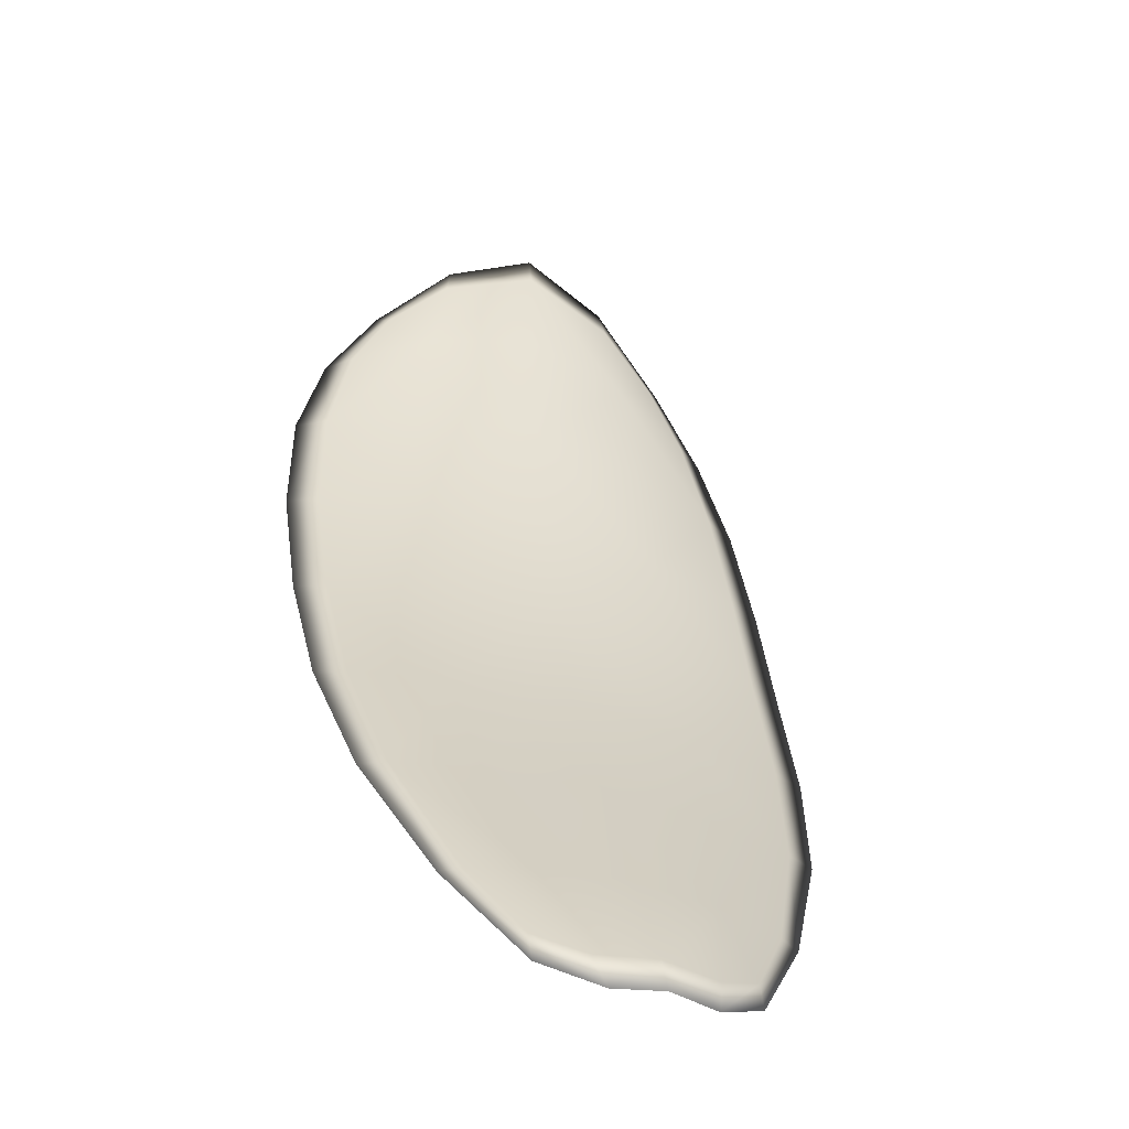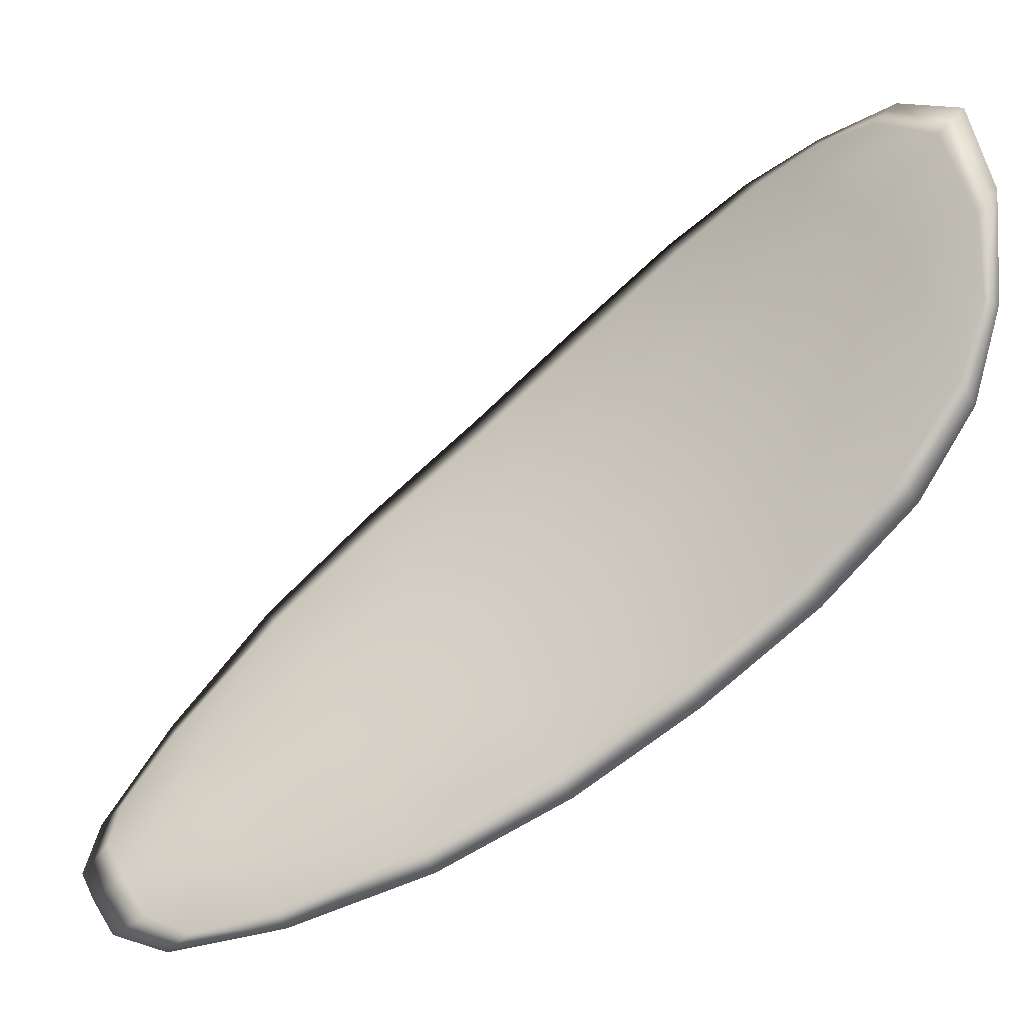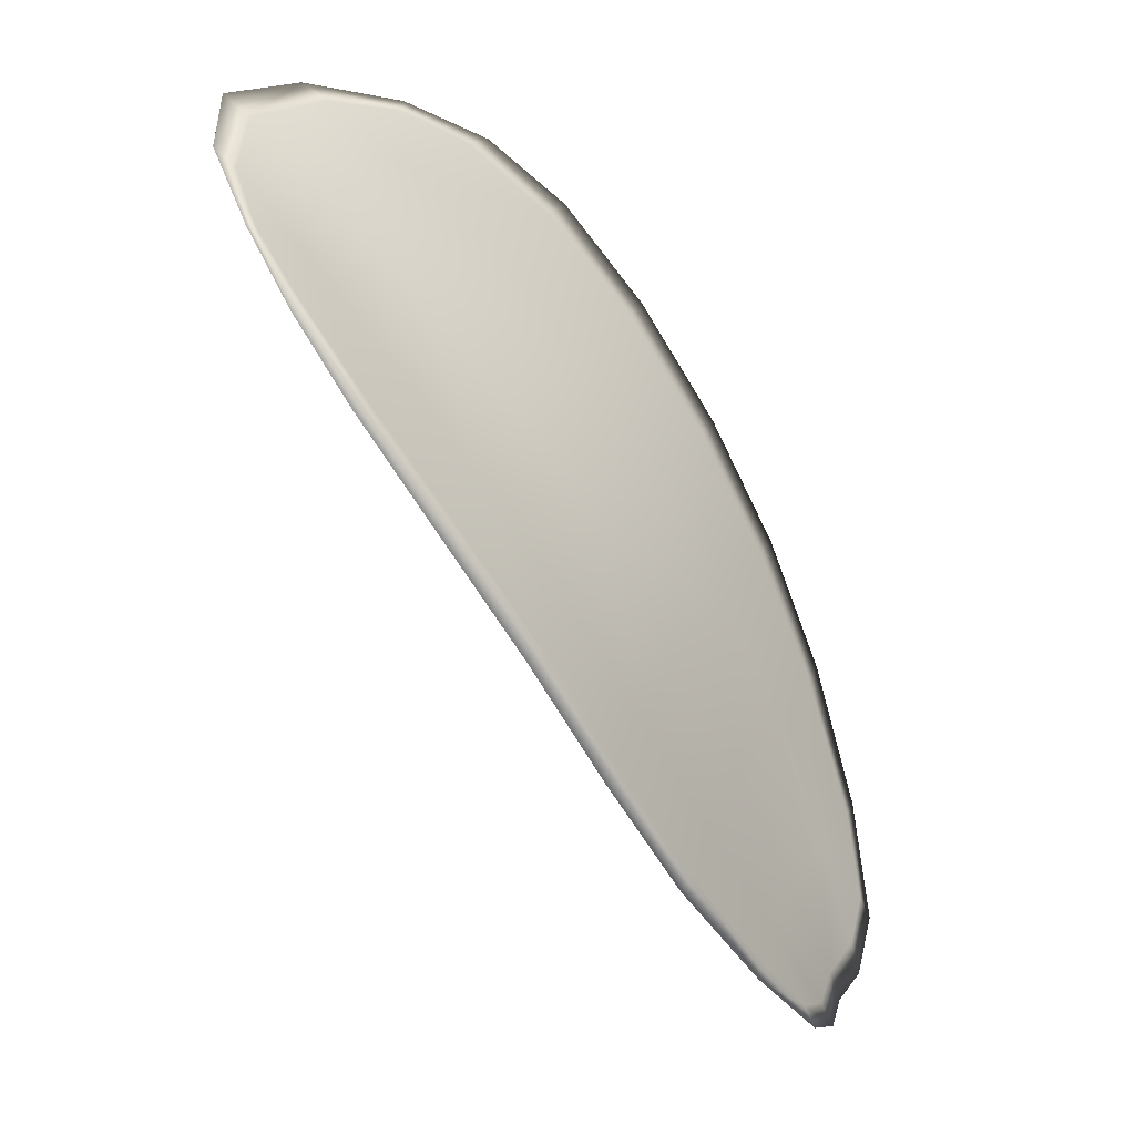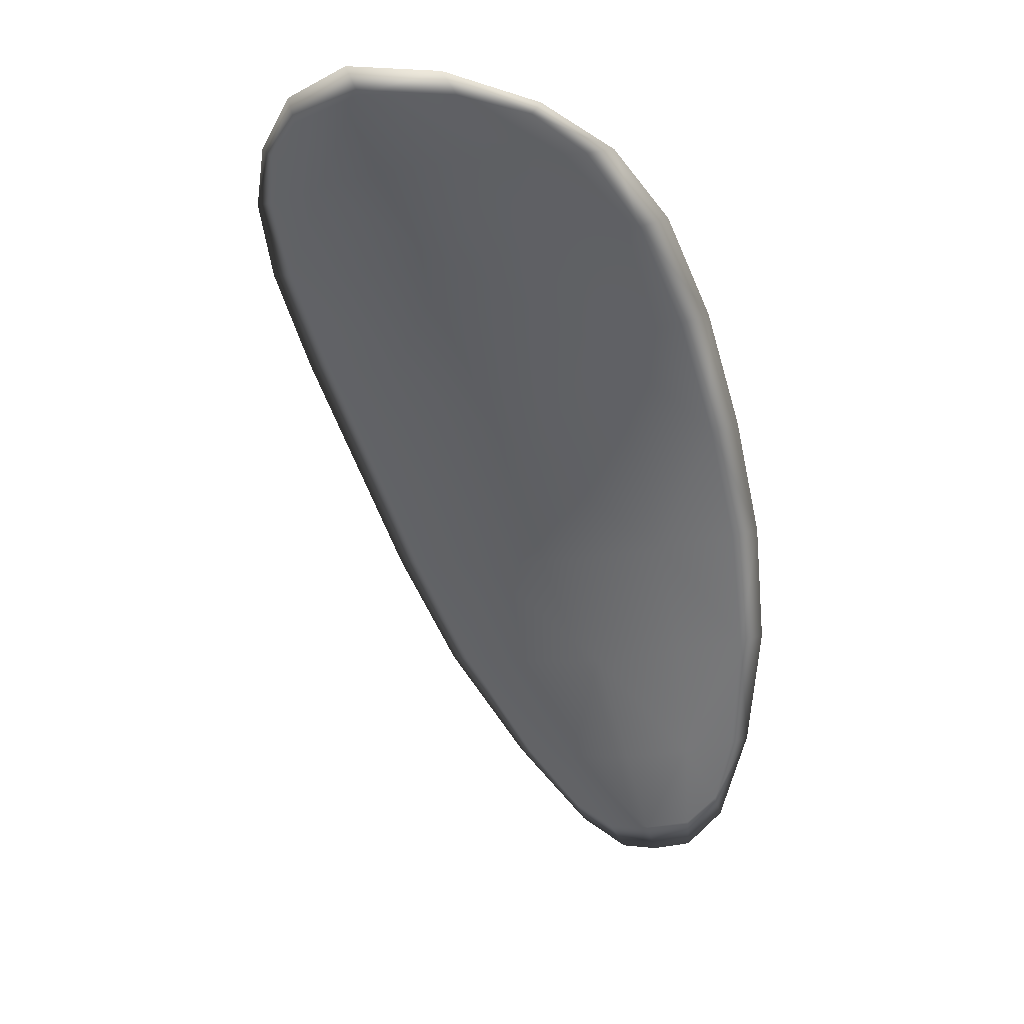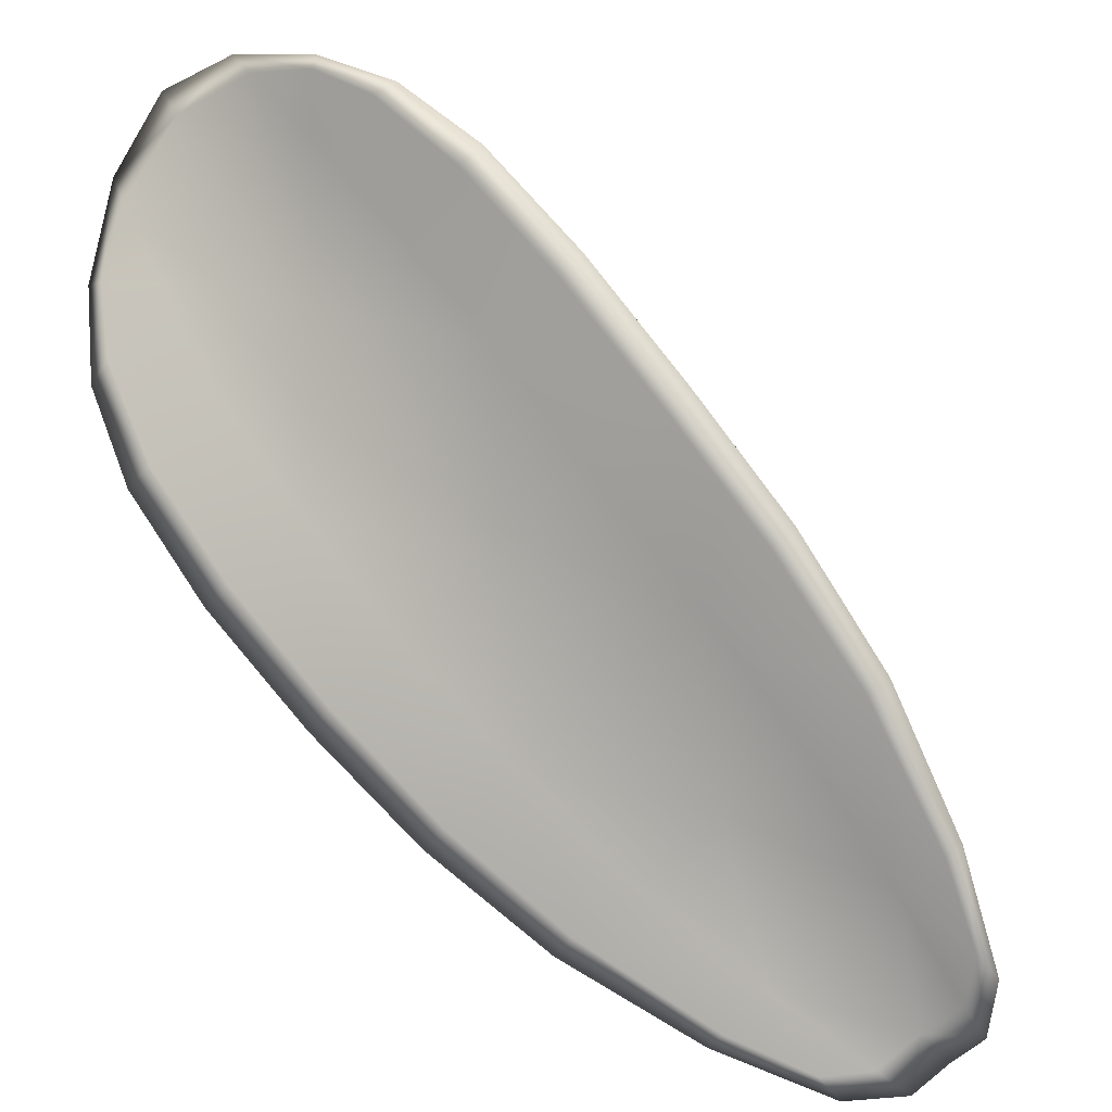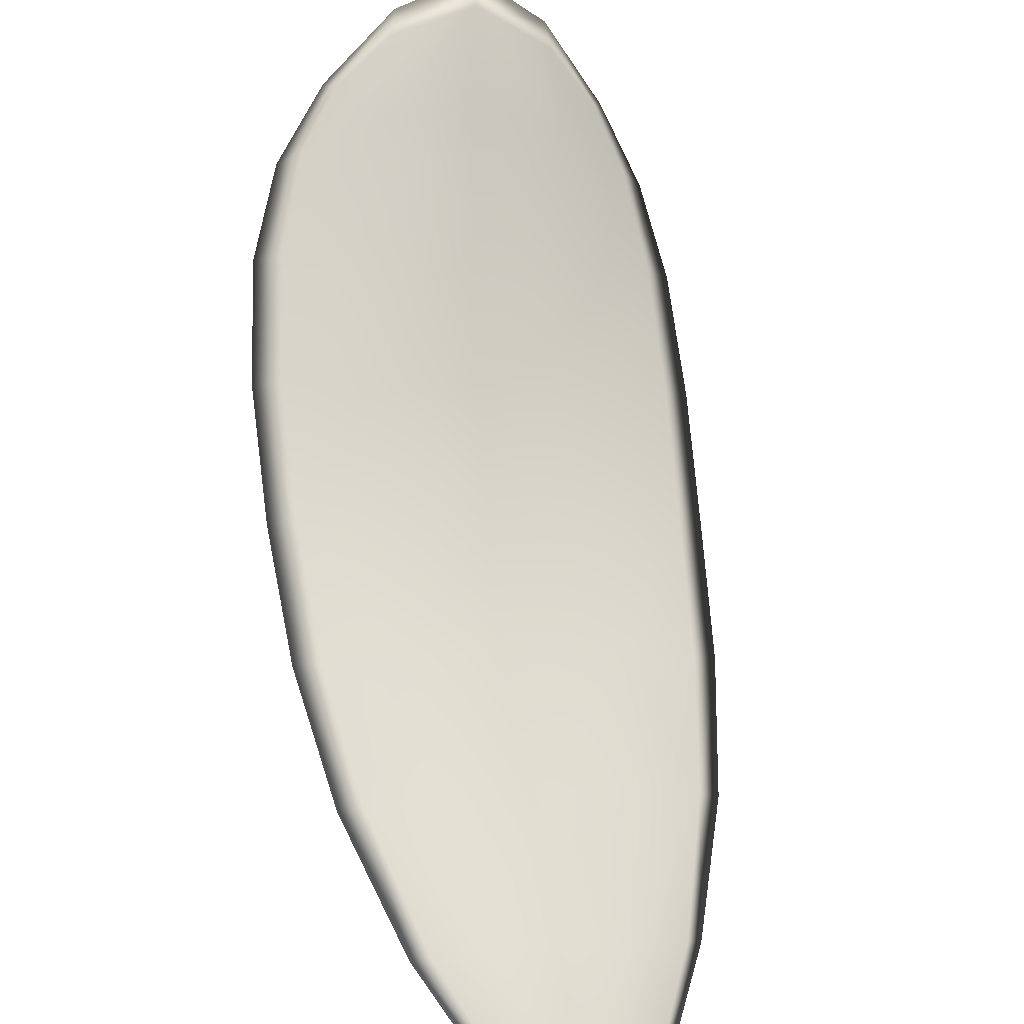
<metadata>
{"format":"obj","ext":"obj","renderer":"f3d","projection":"perspective","resolution":1024,"background":"white","views":[{"elev":-6.2,"azim":-11.4,"up":"+Z"},{"elev":28.2,"azim":67.8,"up":"+Z"},{"elev":40.4,"azim":126.3,"up":"+Y"},{"elev":2.2,"azim":33.2,"up":"+Y"},{"elev":-46.7,"azim":-130.6,"up":"+Z"},{"elev":34.7,"azim":-11.6,"up":"+Z"}]}
</metadata>
<code>
v -2.358 0.7981 -1.153
v -2.355 0.7984 -1.153
v -2.356 0.7964 -1.155
v -2.358 0.7962 -1.155
v -2.36 0.7962 -1.155
v -2.36 0.7978 -1.153
v -2.359 0.7987 -1.152
v -2.357 0.7993 -1.151
v -2.355 0.7997 -1.151
v -2.353 0.7985 -1.154
v -2.352 0.7986 -1.155
v -2.352 0.7971 -1.157
v -2.353 0.7968 -1.156
v -2.353 0.7997 -1.152
v -2.352 0.7994 -1.153
v -2.354 0.7893 -1.162
v -2.352 0.7896 -1.163
v -2.353 0.7867 -1.164
v -2.354 0.7864 -1.164
v -2.356 0.7861 -1.163
v -2.356 0.789 -1.161
v -2.356 0.7916 -1.159
v -2.354 0.792 -1.16
v -2.352 0.7924 -1.161
v -2.359 0.7888 -1.161
v -2.359 0.786 -1.163
v -2.36 0.7859 -1.163
v -2.361 0.7887 -1.161
v -2.361 0.7914 -1.159
v -2.359 0.7915 -1.159
v -2.359 0.794 -1.157
v -2.356 0.7941 -1.157
v -2.361 0.794 -1.157
v -2.353 0.7945 -1.158
v -2.352 0.795 -1.159
v -2.355 0.7835 -1.165
v -2.354 0.7837 -1.166
v -2.355 0.782 -1.166
v -2.355 0.7812 -1.166
v -2.356 0.781 -1.166
v -2.356 0.7832 -1.165
v -2.358 0.7832 -1.165
v -2.358 0.781 -1.166
v -2.359 0.7816 -1.166
v -2.359 0.7831 -1.165
v -2.358 0.7979 -1.152
v -2.355 0.7982 -1.152
v -2.355 0.7996 -1.151
v -2.357 0.7992 -1.151
v -2.359 0.7986 -1.152
v -2.36 0.7977 -1.153
v -2.36 0.7961 -1.155
v -2.358 0.7961 -1.155
v -2.356 0.7962 -1.155
v -2.353 0.7984 -1.153
v -2.352 0.7985 -1.155
v -2.352 0.7993 -1.153
v -2.353 0.7996 -1.152
v -2.353 0.7966 -1.156
v -2.351 0.797 -1.157
v -2.354 0.7892 -1.162
v -2.352 0.7895 -1.163
v -2.352 0.7923 -1.161
v -2.354 0.7919 -1.16
v -2.356 0.7915 -1.159
v -2.356 0.7888 -1.161
v -2.356 0.786 -1.163
v -2.354 0.7863 -1.164
v -2.353 0.7866 -1.164
v -2.359 0.7886 -1.161
v -2.359 0.7913 -1.159
v -2.361 0.7913 -1.159
v -2.361 0.7886 -1.161
v -2.36 0.7858 -1.163
v -2.359 0.7859 -1.163
v -2.359 0.7938 -1.157
v -2.356 0.794 -1.157
v -2.361 0.7939 -1.157
v -2.353 0.7944 -1.158
v -2.351 0.7948 -1.159
v -2.355 0.7834 -1.165
v -2.354 0.7836 -1.166
v -2.356 0.7831 -1.165
v -2.356 0.7809 -1.166
v -2.355 0.7811 -1.166
v -2.355 0.7819 -1.166
v -2.358 0.783 -1.164
v -2.359 0.783 -1.164
v -2.359 0.7815 -1.165
v -2.358 0.7809 -1.166
v -2.353 0.7838 -1.166
v -2.355 0.7814 -1.167
v -2.352 0.7868 -1.164
v -2.355 0.7819 -1.166
v -2.357 0.7802 -1.166
v -2.359 0.781 -1.166
v -2.356 0.7803 -1.166
v -2.359 0.7815 -1.165
v -2.36 0.7977 -1.153
v -2.359 0.7988 -1.152
v -2.361 0.7961 -1.155
v -2.359 0.7986 -1.152
v -2.353 0.8 -1.151
v -2.352 0.7995 -1.153
v -2.355 0.8001 -1.15
v -2.352 0.7993 -1.153
v -2.351 0.7986 -1.155
v -2.351 0.7972 -1.157
v -2.356 0.7804 -1.167
v -2.36 0.7831 -1.164
v -2.361 0.7859 -1.163
v -2.357 0.7997 -1.151
v -2.361 0.794 -1.157
v -2.361 0.7914 -1.159
v -2.351 0.795 -1.159
v -2.351 0.7924 -1.161
v -2.351 0.7897 -1.163
v -2.361 0.7886 -1.161
f 1 2 3
f 1 3 4
f 1 4 5
f 1 5 6
f 1 6 7
f 1 7 8
f 1 8 9
f 1 9 2
f 10 11 12
f 10 12 13
f 10 13 3
f 10 3 2
f 10 2 9
f 10 9 14
f 10 14 15
f 10 15 11
f 16 17 18
f 16 18 19
f 16 19 20
f 16 20 21
f 16 21 22
f 16 22 23
f 16 23 24
f 16 24 17
f 25 21 20
f 25 20 26
f 25 26 27
f 25 27 28
f 25 28 29
f 25 29 30
f 25 30 22
f 25 22 21
f 31 32 22
f 31 22 30
f 31 30 29
f 31 29 33
f 31 33 5
f 31 5 4
f 31 4 3
f 31 3 32
f 34 35 24
f 34 24 23
f 34 23 22
f 34 22 32
f 34 32 3
f 34 3 13
f 34 13 12
f 34 12 35
f 36 37 38
f 36 38 39
f 36 39 40
f 36 40 41
f 36 41 20
f 36 20 19
f 36 19 18
f 36 18 37
f 42 41 40
f 42 40 43
f 42 43 44
f 42 44 45
f 42 45 27
f 42 27 26
f 42 26 20
f 42 20 41
f 46 47 48
f 46 48 49
f 46 49 50
f 46 50 51
f 46 51 52
f 46 52 53
f 46 53 54
f 46 54 47
f 55 56 57
f 55 57 58
f 55 58 48
f 55 48 47
f 55 47 54
f 55 54 59
f 55 59 60
f 55 60 56
f 61 62 63
f 61 63 64
f 61 64 65
f 61 65 66
f 61 66 67
f 61 67 68
f 61 68 69
f 61 69 62
f 70 66 65
f 70 65 71
f 70 71 72
f 70 72 73
f 70 73 74
f 70 74 75
f 70 75 67
f 70 67 66
f 76 77 54
f 76 54 53
f 76 53 52
f 76 52 78
f 76 78 72
f 76 72 71
f 76 71 65
f 76 65 77
f 79 80 60
f 79 60 59
f 79 59 54
f 79 54 77
f 79 77 65
f 79 65 64
f 79 64 63
f 79 63 80
f 81 82 69
f 81 69 68
f 81 68 67
f 81 67 83
f 81 83 84
f 81 84 85
f 81 85 86
f 81 86 82
f 87 83 67
f 87 67 75
f 87 75 74
f 87 74 88
f 87 88 89
f 87 89 90
f 87 90 84
f 87 84 83
f 91 92 38
f 91 38 37
f 91 37 18
f 91 18 93
f 91 93 69
f 91 69 82
f 91 82 94
f 91 94 92
f 95 96 44
f 95 44 43
f 95 43 40
f 95 40 97
f 95 97 84
f 95 84 90
f 95 90 98
f 95 98 96
f 99 100 7
f 99 7 6
f 99 6 5
f 99 5 101
f 99 101 52
f 99 52 51
f 99 51 102
f 99 102 100
f 103 104 15
f 103 15 14
f 103 14 9
f 103 9 105
f 103 105 48
f 103 48 58
f 103 58 106
f 103 106 104
f 107 108 12
f 107 12 11
f 107 11 15
f 107 15 104
f 107 104 106
f 107 106 56
f 107 56 60
f 107 60 108
f 109 97 40
f 109 40 39
f 109 39 38
f 109 38 92
f 109 92 94
f 109 94 85
f 109 85 84
f 109 84 97
f 110 111 27
f 110 27 45
f 110 45 44
f 110 44 96
f 110 96 98
f 110 98 88
f 110 88 74
f 110 74 111
f 112 105 9
f 112 9 8
f 112 8 7
f 112 7 100
f 112 100 102
f 112 102 49
f 112 49 48
f 112 48 105
f 113 101 5
f 113 5 33
f 113 33 29
f 113 29 114
f 113 114 72
f 113 72 78
f 113 78 52
f 113 52 101
f 115 116 24
f 115 24 35
f 115 35 12
f 115 12 108
f 115 108 60
f 115 60 80
f 115 80 63
f 115 63 116
f 117 93 18
f 117 18 17
f 117 17 24
f 117 24 116
f 117 116 63
f 117 63 62
f 117 62 69
f 117 69 93
f 118 114 29
f 118 29 28
f 118 28 27
f 118 27 111
f 118 111 74
f 118 74 73
f 118 73 72
f 118 72 114

</code>
